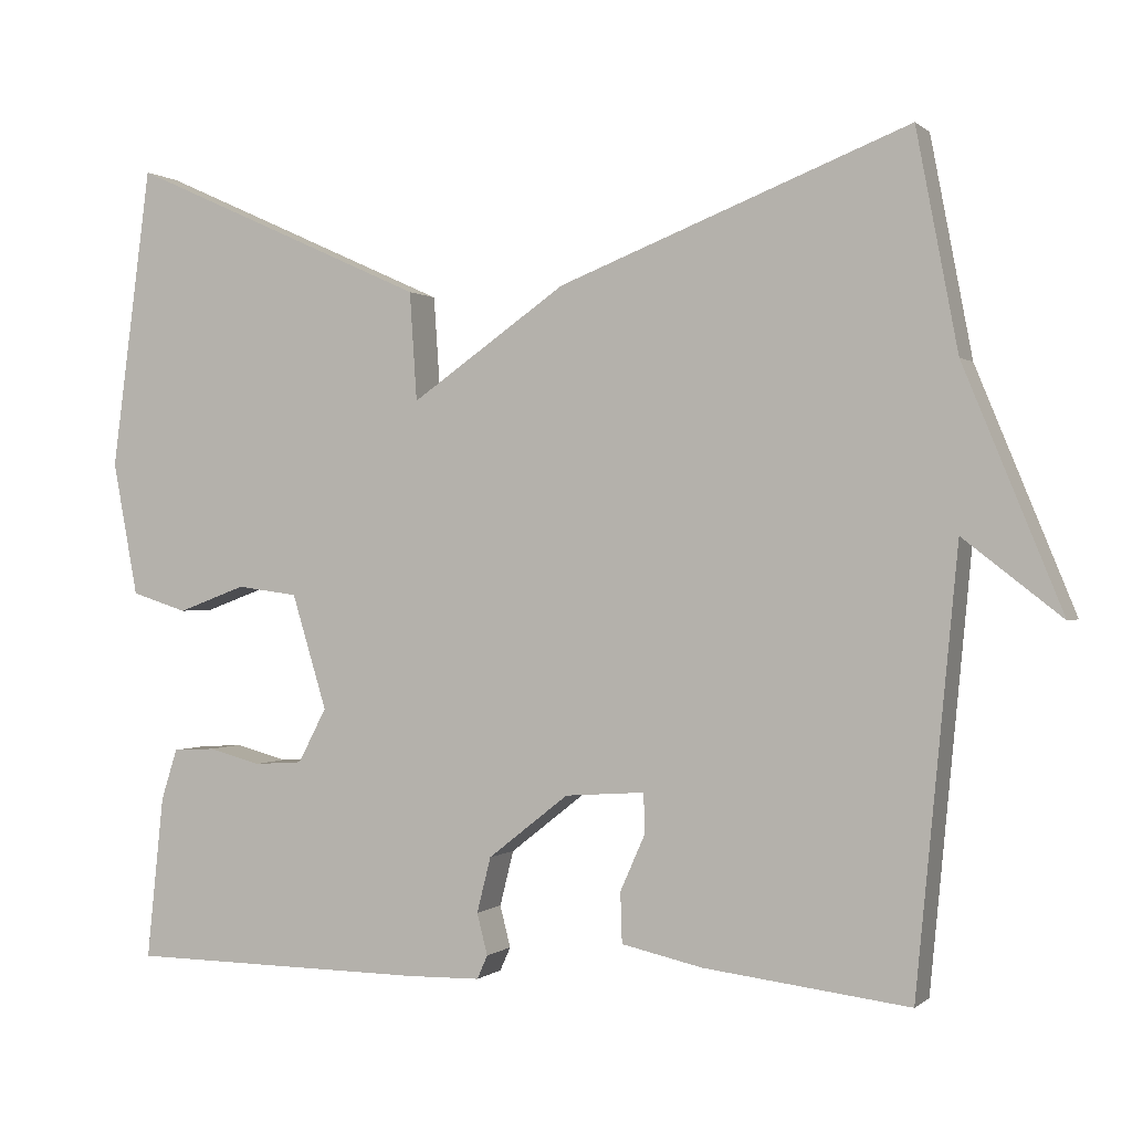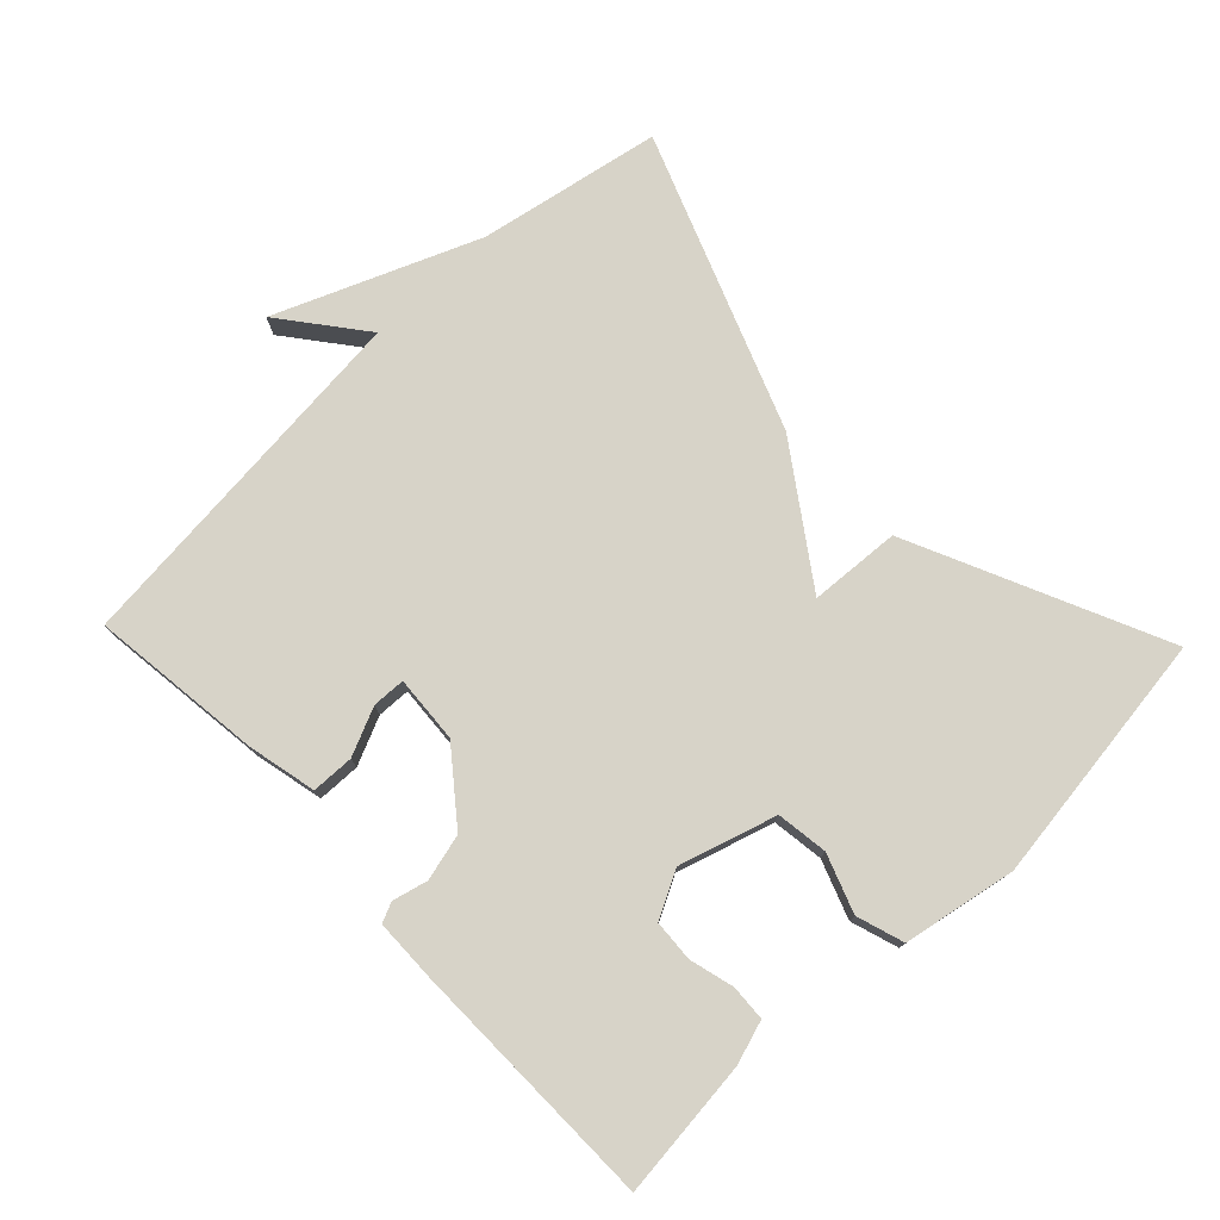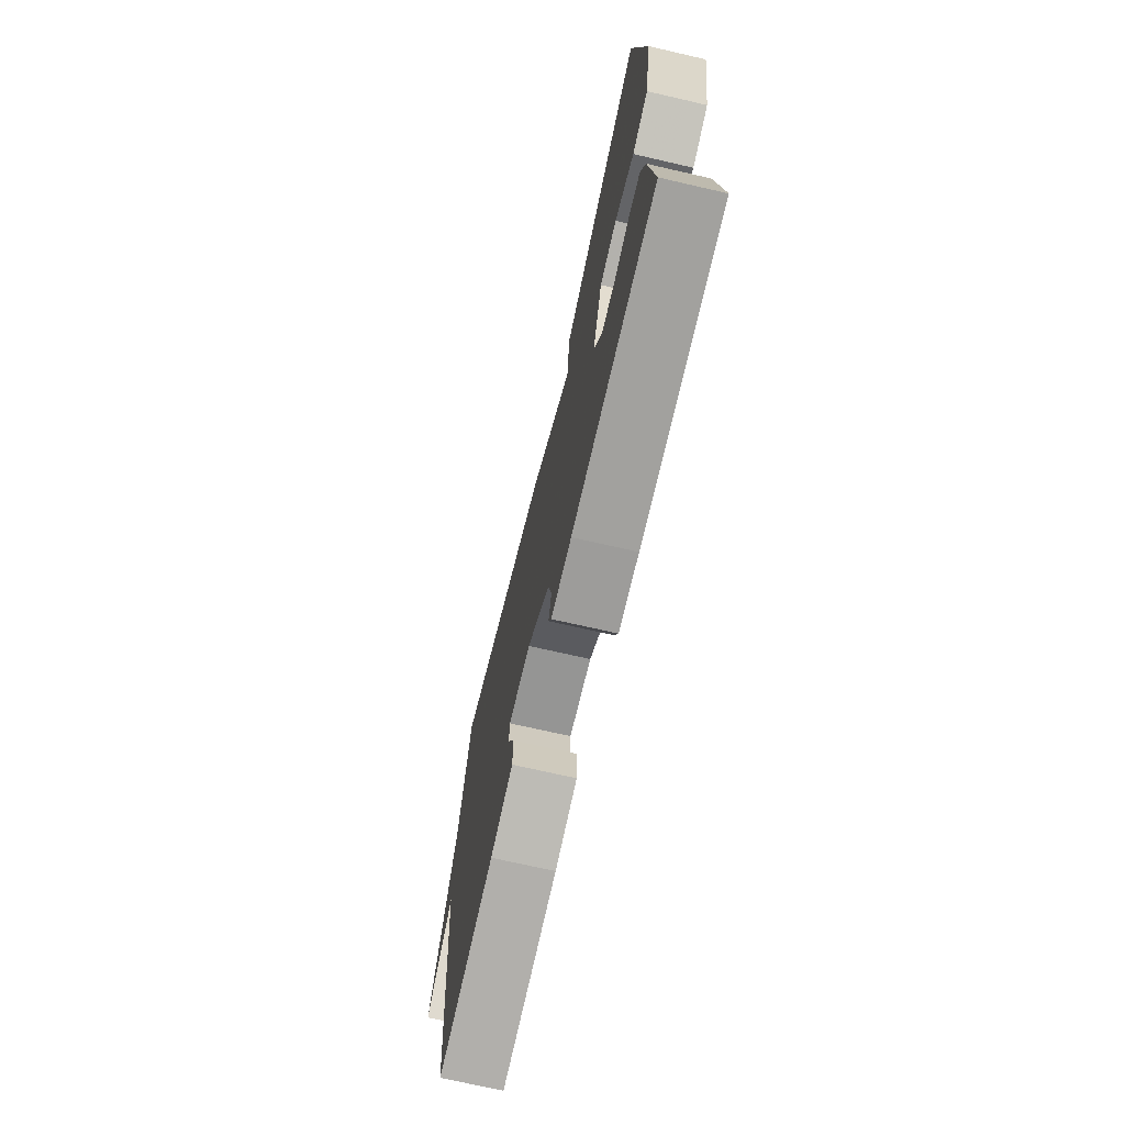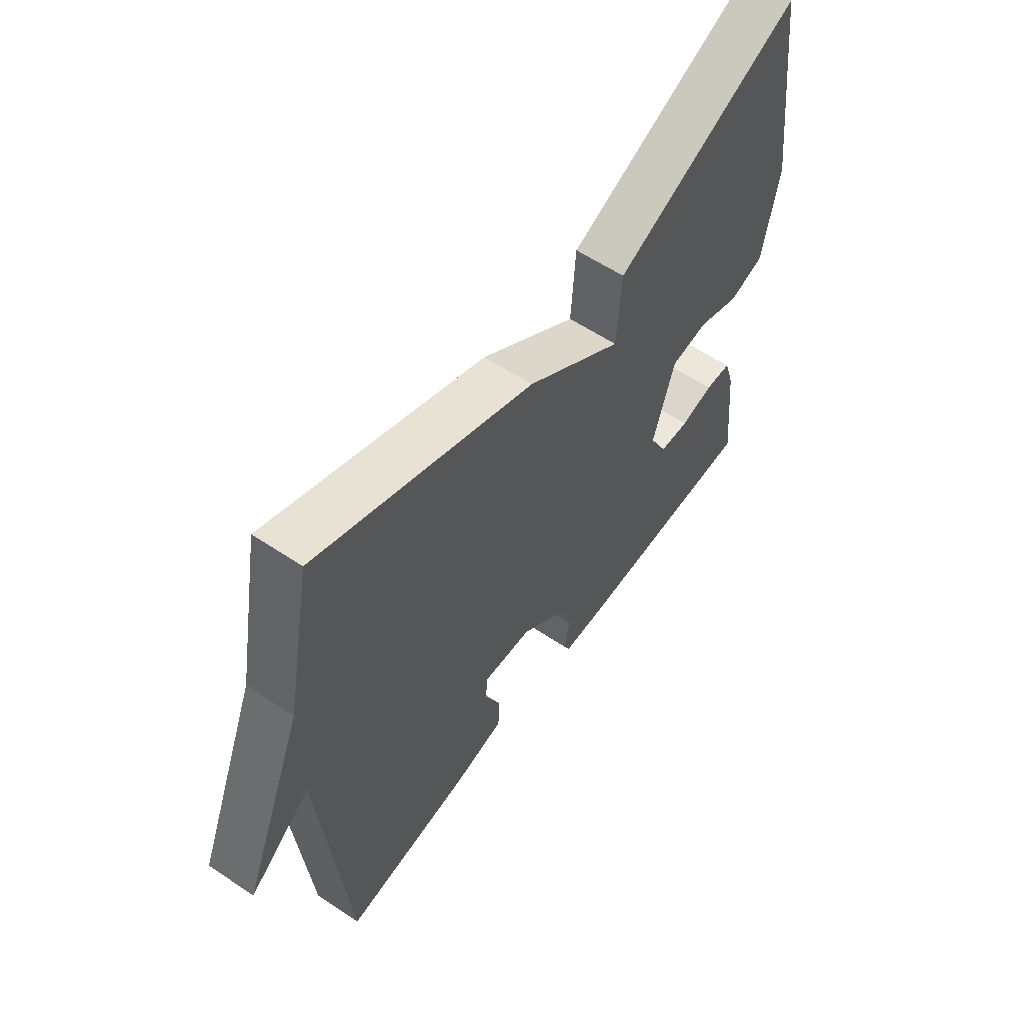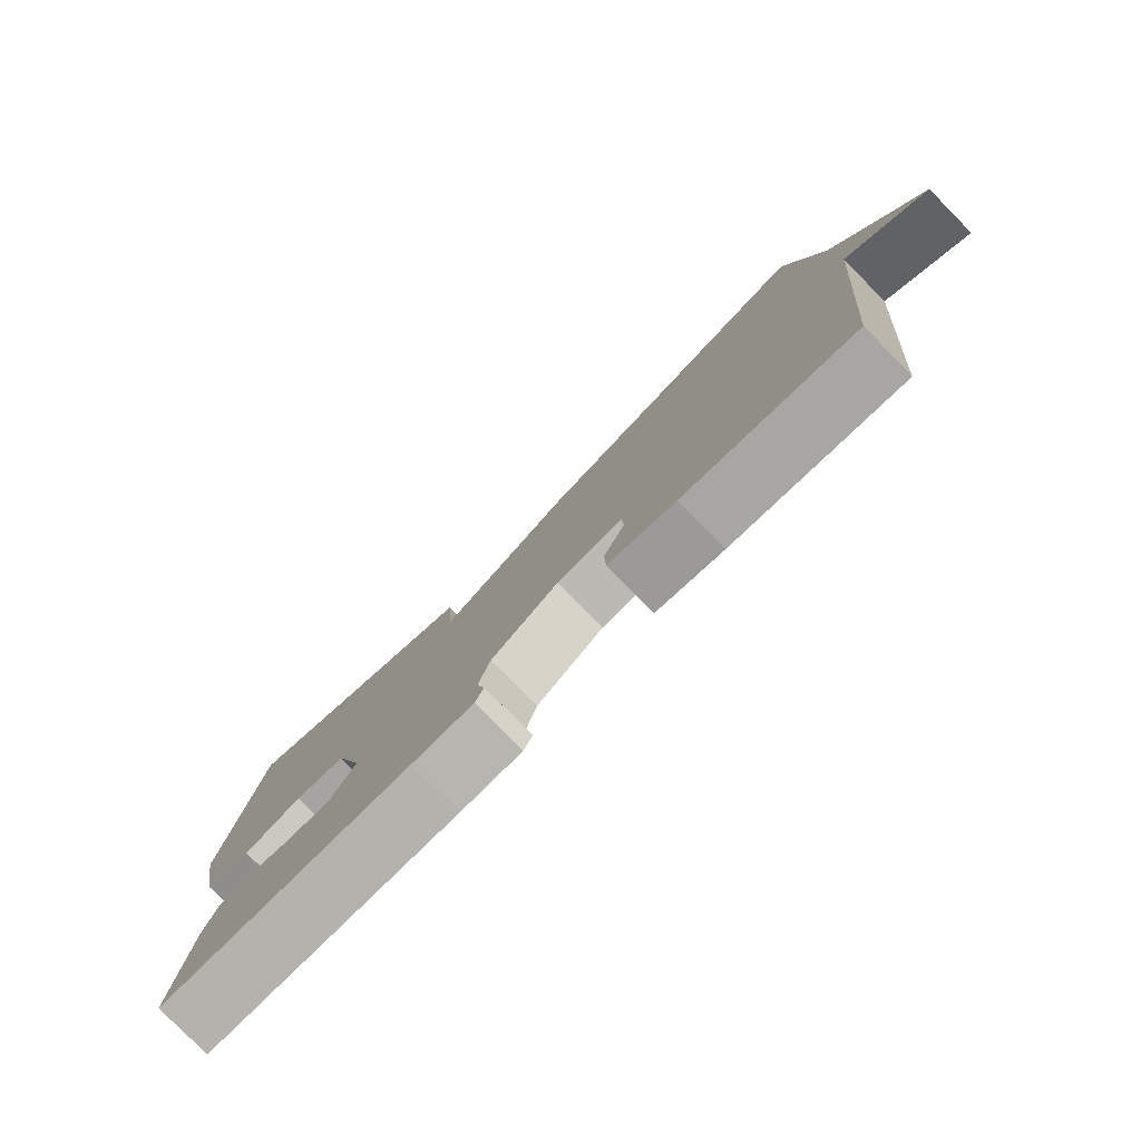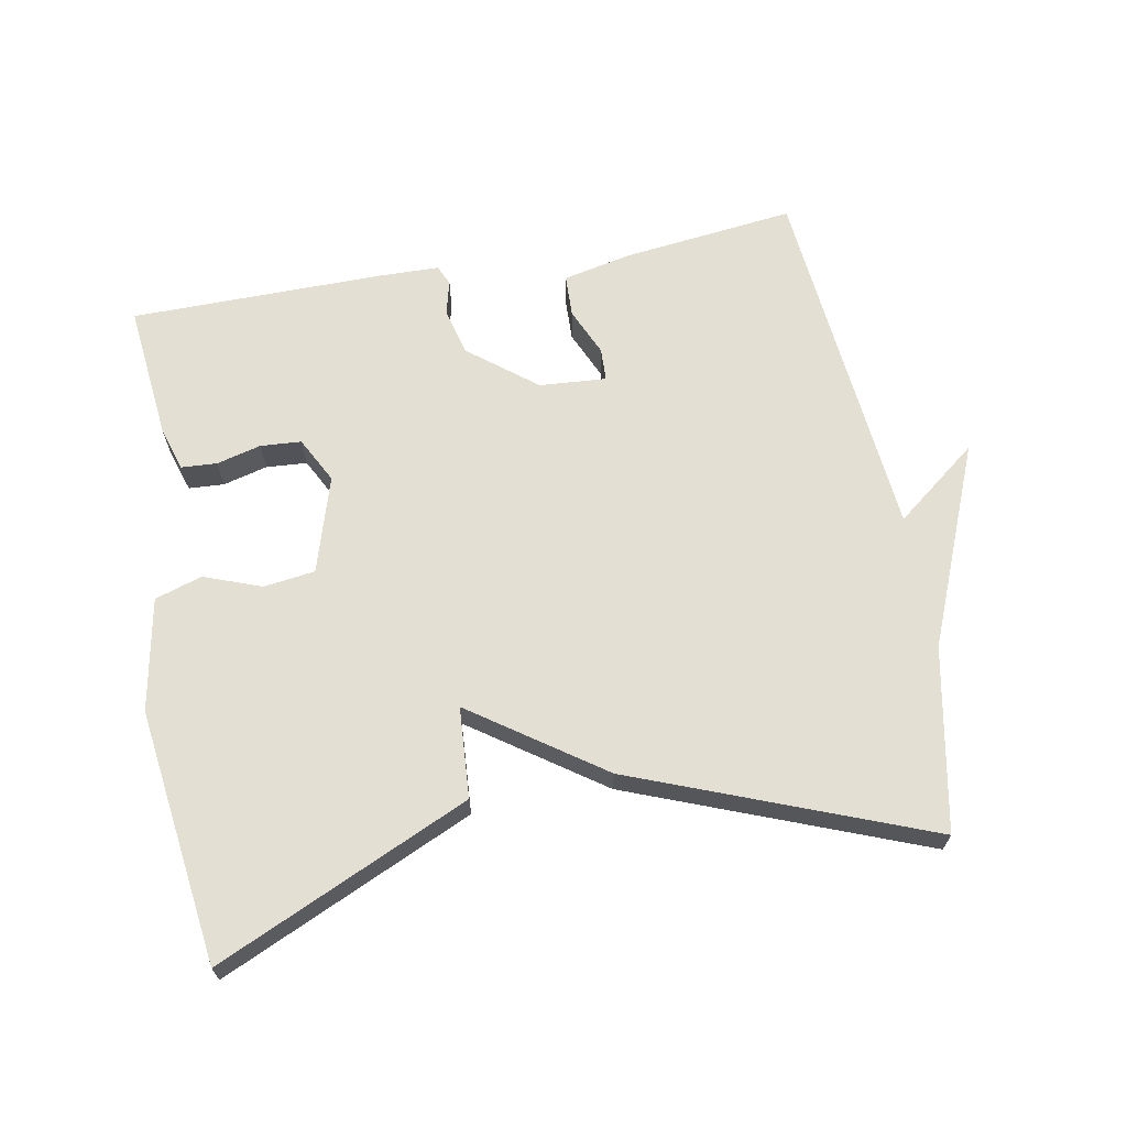
<metadata>
{"format":"obj","ext":"obj","renderer":"f3d","projection":"perspective","resolution":1024,"background":"white","views":[{"elev":0.2,"azim":22.0,"up":"+Z"},{"elev":76.7,"azim":-133.8,"up":"+Y"},{"elev":-71.5,"azim":-102.9,"up":"+Z"},{"elev":58.1,"azim":124.8,"up":"+Z"},{"elev":-79.9,"azim":44.6,"up":"+Z"},{"elev":66.4,"azim":-10.4,"up":"+Y"}]}
</metadata>
<code>
v 0.5 0.07 0.5
v 0.551 0.07 0.233
v 0.672 0.07 -0.061
v 0.551 0.07 0.033
v 0.5 0.07 -0.5
v 0.247 0.07 -0.47
v 0.147 0.07 -0.448
v 0.145 0.07 -0.386
v 0.176 0.07 -0.316
v 0.174 0.07 -0.268
v 0.076 0.07 -0.275
v -0.023 0.07 -0.353
v -0.04 0.07 -0.421
v -0.027 0.07 -0.472
v -0.04 0.07 -0.501
v -0.13 0.07 -0.503
v -0.5 0.07 -0.5
v -0.479 0.07 -0.299
v -0.459 0.07 -0.236
v -0.407 0.07 -0.233
v -0.342 0.07 -0.25
v -0.282 0.07 -0.246
v -0.247 0.07 -0.179
v -0.29 0.07 -0.038
v -0.365 0.07 -0.028
v -0.449 0.07 -0.059
v -0.518 0.07 -0.037
v -0.549 0.07 0.128
v -0.5 0.07 0.5
v -0.13 0.07 0.333
v -0.121 0.07 0.2
v 0.07 0.07 0.333
v 0.5 0 0.5
v 0.551 0 0.233
v 0.672 0 -0.061
v 0.551 0 0.033
v 0.5 0 -0.5
v 0.247 0 -0.47
v 0.147 0 -0.448
v 0.145 0 -0.386
v 0.176 0 -0.316
v 0.174 0 -0.268
v 0.076 0 -0.275
v -0.023 0 -0.353
v -0.04 0 -0.421
v -0.027 0 -0.472
v -0.04 0 -0.501
v -0.13 0 -0.503
v -0.5 0 -0.5
v -0.479 0 -0.299
v -0.459 0 -0.236
v -0.407 0 -0.233
v -0.342 0 -0.25
v -0.282 0 -0.246
v -0.247 0 -0.179
v -0.29 0 -0.038
v -0.365 0 -0.028
v -0.449 0 -0.059
v -0.518 0 -0.037
v -0.549 0 0.128
v -0.5 0 0.5
v -0.13 0 0.333
v -0.121 0 0.2
v 0.07 0 0.333
f 31 32 1 2
f 29 30 31
f 28 29 31
f 27 28 31
f 26 27 31
f 25 26 31
f 24 25 31 2
f 23 24 2
f 22 23 2
f 19 20 21
f 18 19 21
f 17 18 21
f 16 17 21
f 15 16 21
f 14 15 21
f 13 14 21
f 12 13 21 22
f 11 12 22 2
f 7 8 9
f 6 7 9
f 5 6 9
f 4 5 9
f 4 9 10
f 2 3 4
f 2 4 10 11
f 34 33 64 63
f 63 62 61
f 63 61 60
f 63 60 59
f 63 59 58
f 63 58 57
f 34 63 57 56
f 34 56 55
f 34 55 54
f 53 52 51
f 53 51 50
f 53 50 49
f 53 49 48
f 53 48 47
f 53 47 46
f 53 46 45
f 54 53 45 44
f 34 54 44 43
f 41 40 39
f 41 39 38
f 41 38 37
f 41 37 36
f 42 41 36
f 36 35 34
f 43 42 36 34
f 1 33 34 2
f 2 34 35 3
f 3 35 36 4
f 4 36 37 5
f 5 37 38 6
f 6 38 39 7
f 7 39 40 8
f 8 40 41 9
f 9 41 42 10
f 10 42 43 11
f 11 43 44 12
f 12 44 45 13
f 13 45 46 14
f 14 46 47 15
f 15 47 48 16
f 16 48 49 17
f 17 49 50 18
f 18 50 51 19
f 19 51 52 20
f 20 52 53 21
f 21 53 54 22
f 22 54 55 23
f 23 55 56 24
f 24 56 57 25
f 25 57 58 26
f 26 58 59 27
f 27 59 60 28
f 28 60 61 29
f 29 61 62 30
f 30 62 63 31
f 31 63 64 32
f 32 64 33 1

</code>
